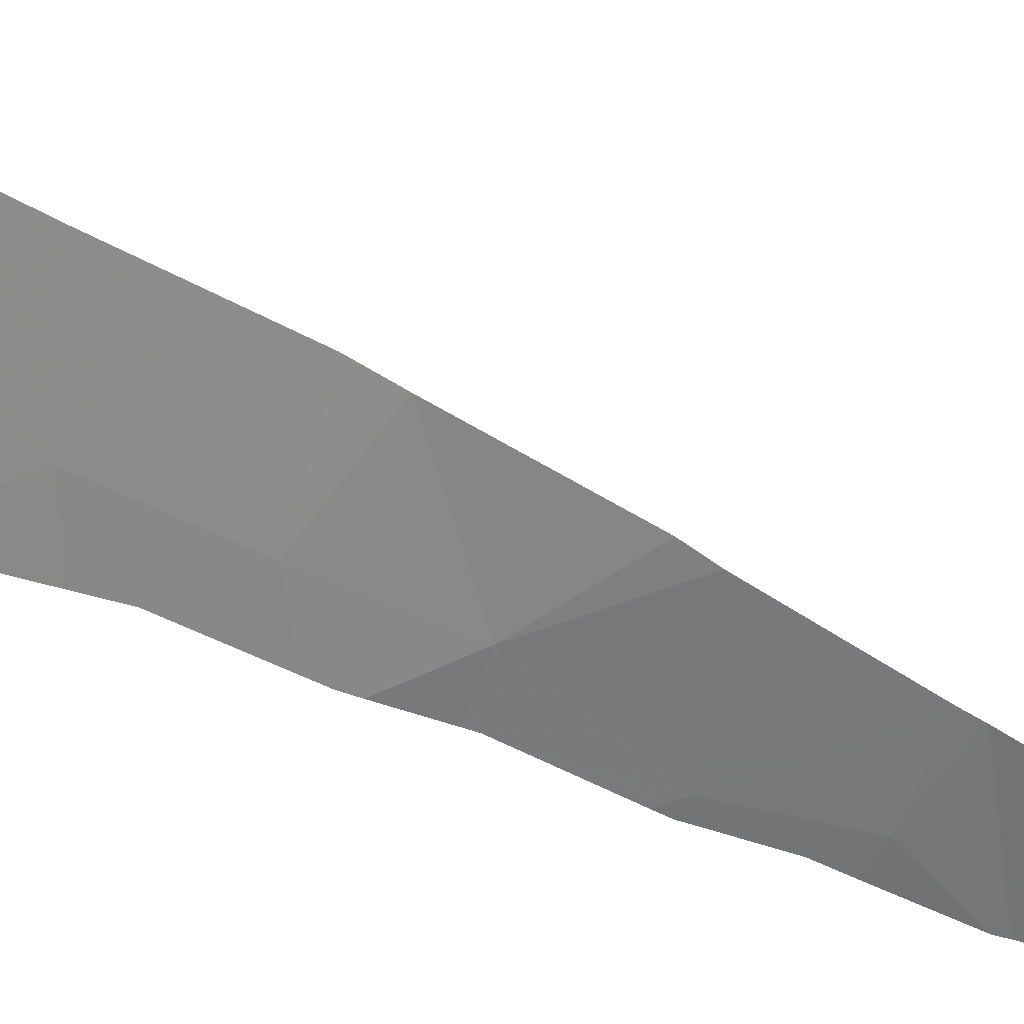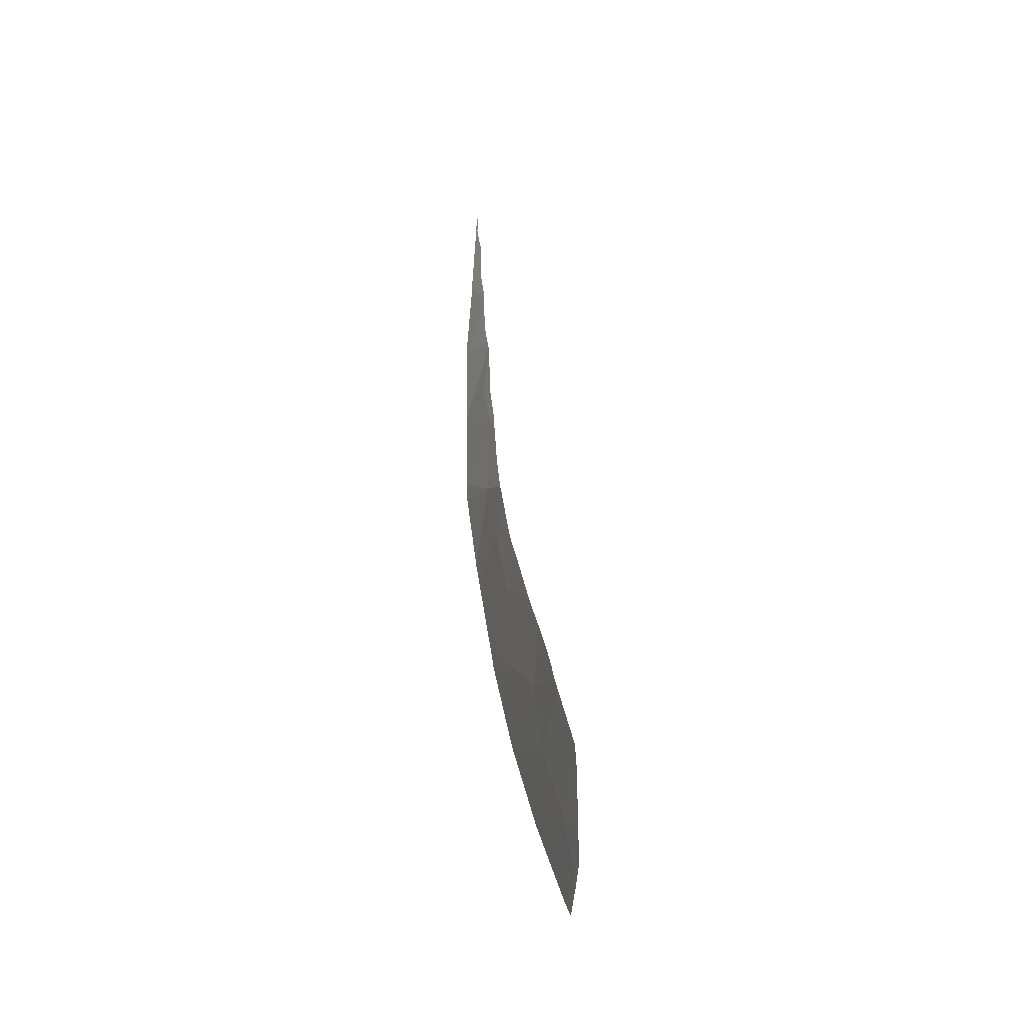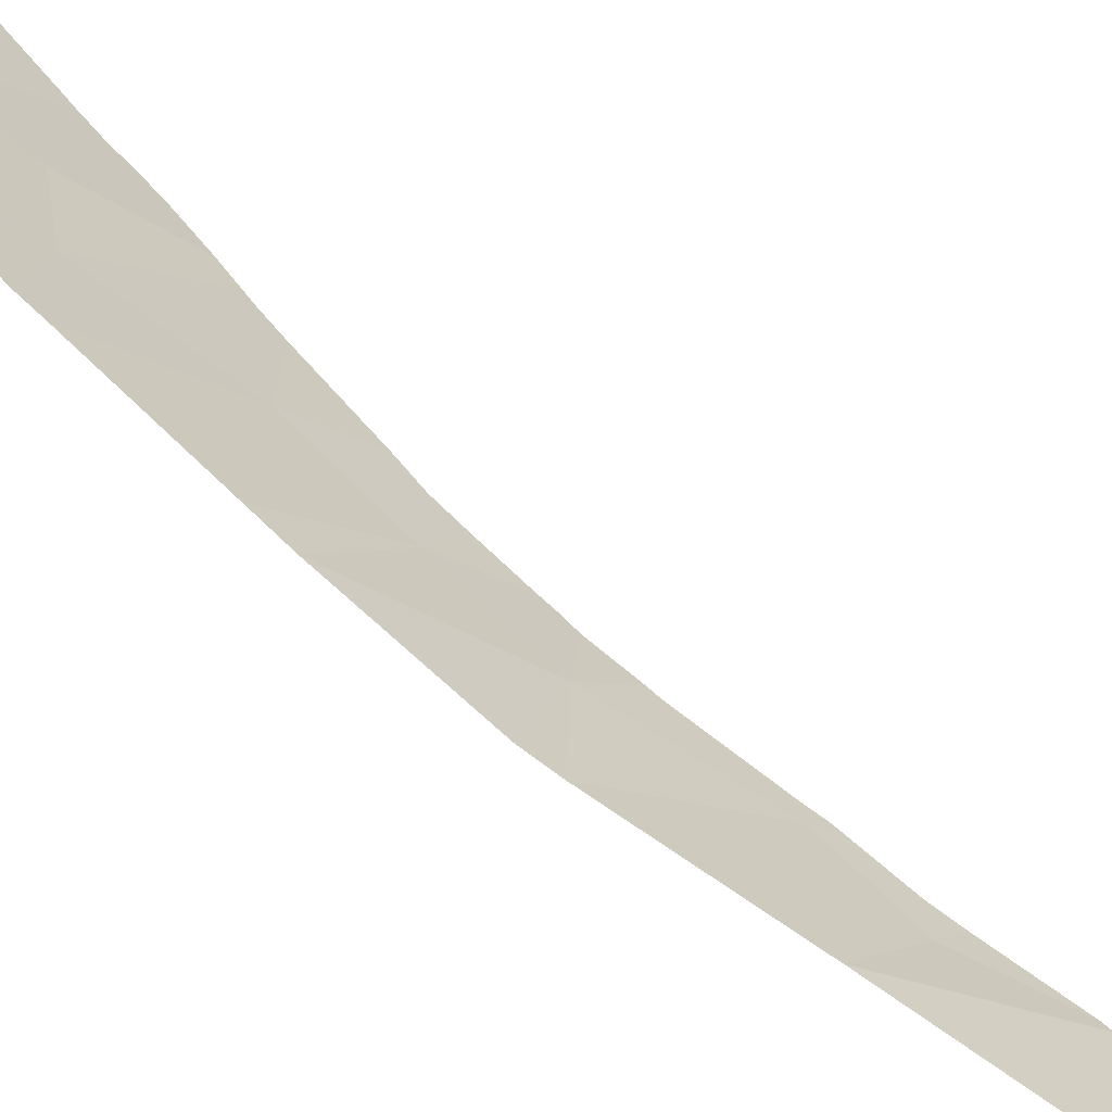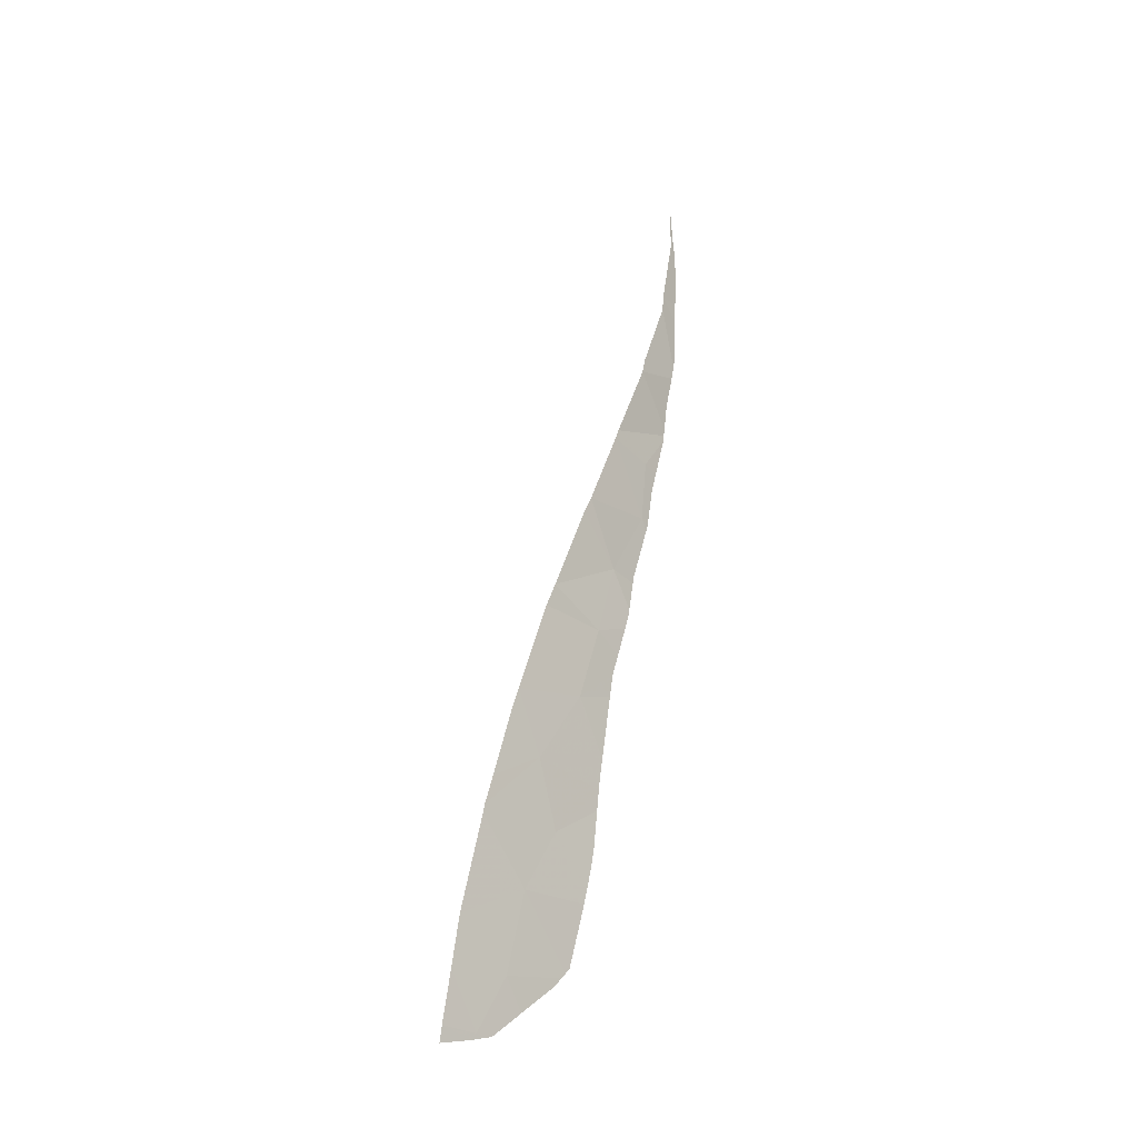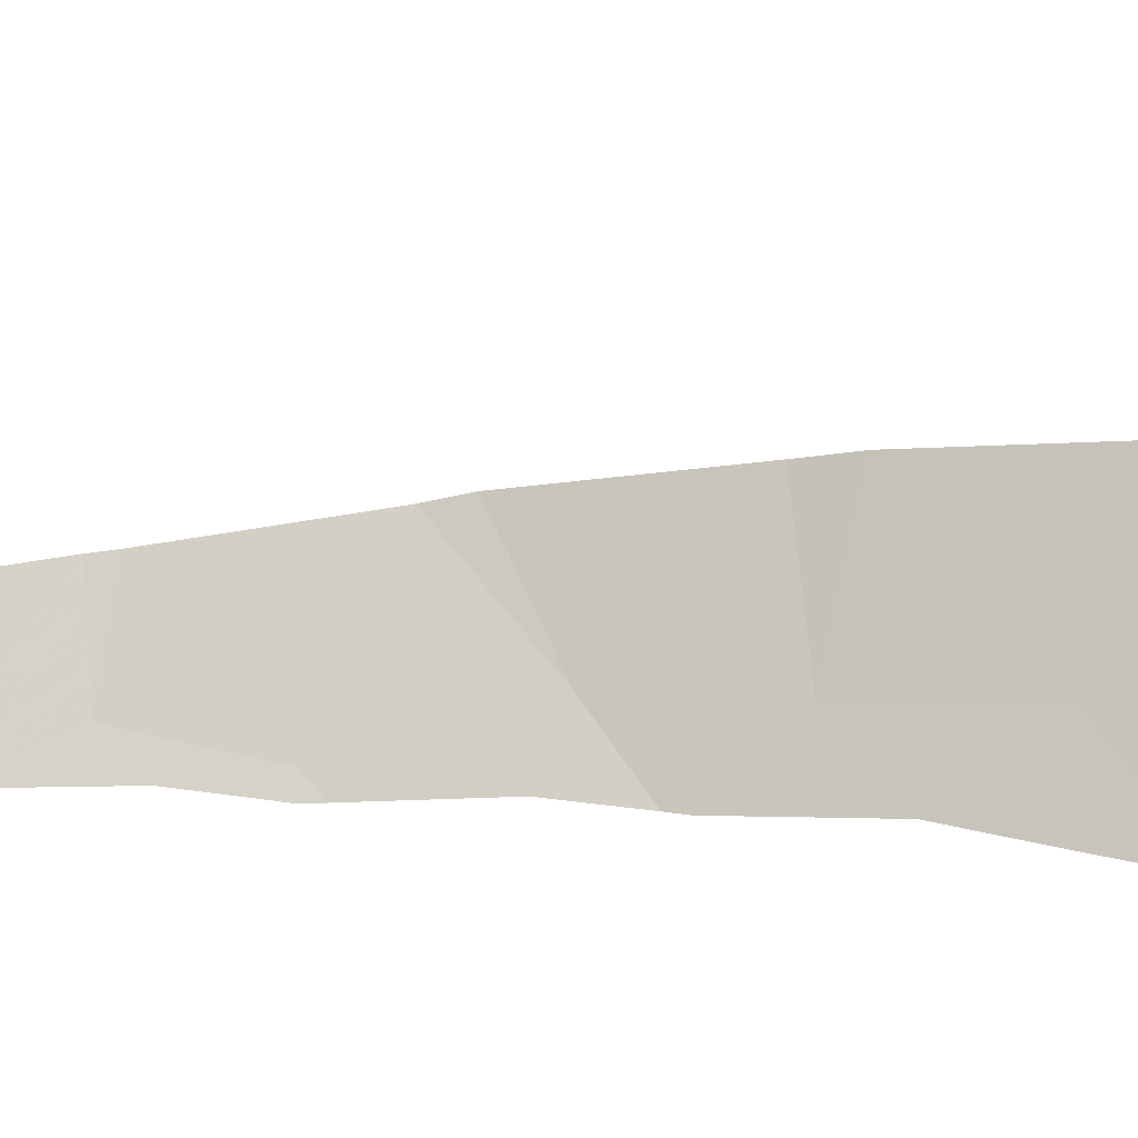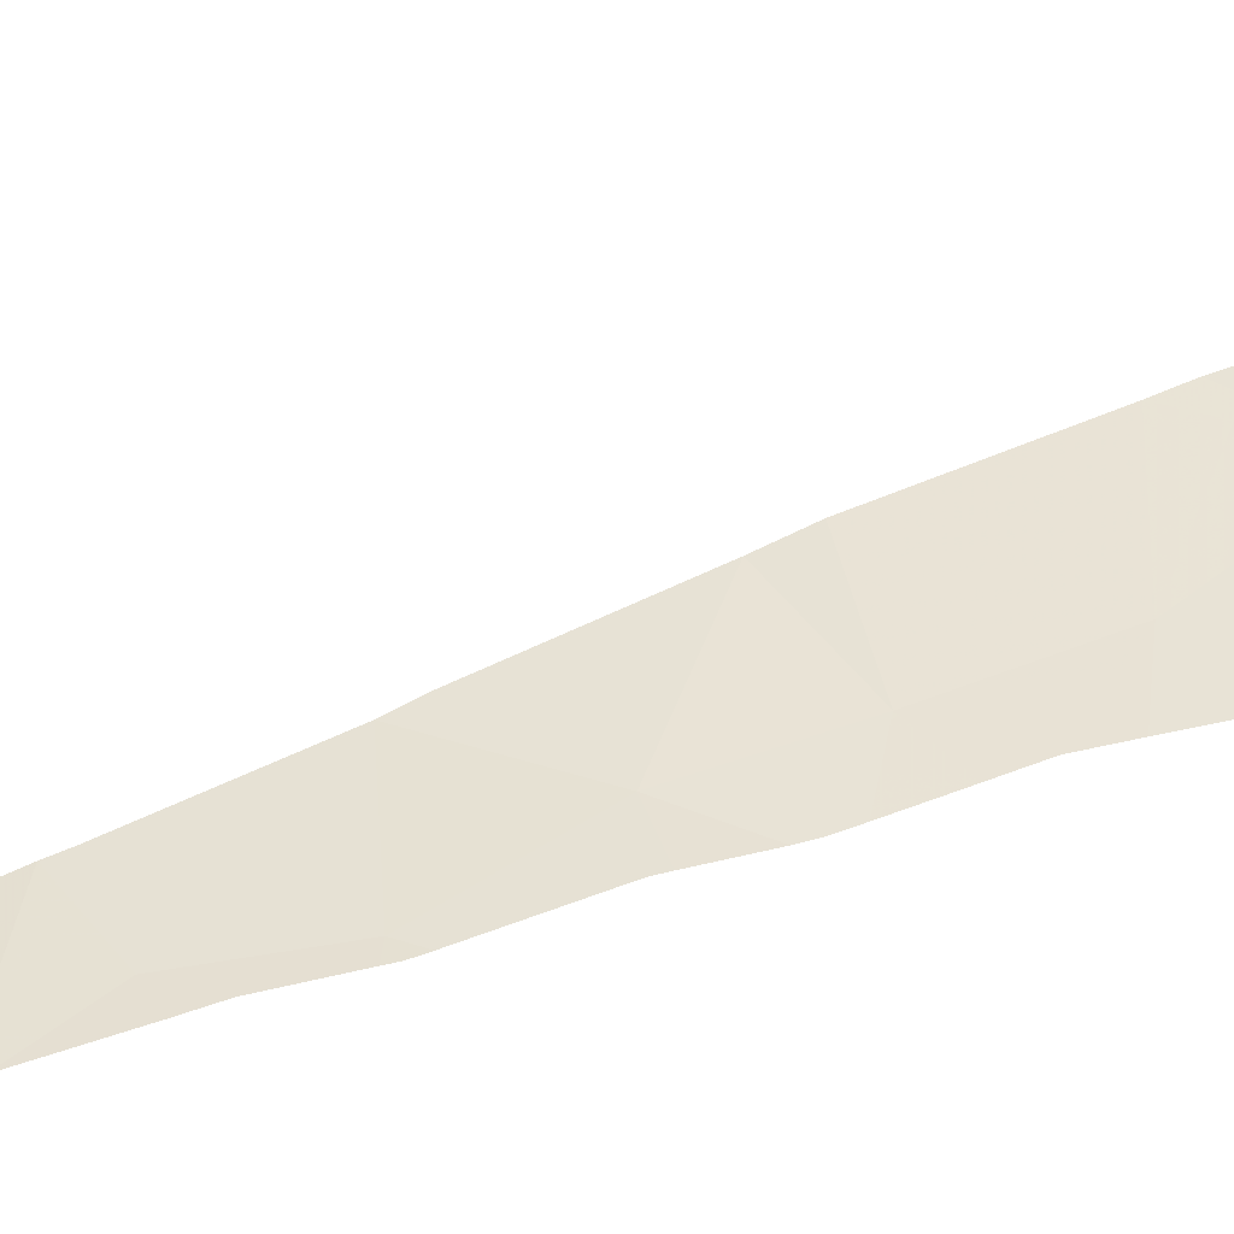
<metadata>
{"format":"obj","ext":"obj","renderer":"f3d","projection":"perspective","resolution":1024,"background":"white","views":[{"elev":-34.1,"azim":-107.6,"up":"+Y"},{"elev":-51.9,"azim":46.4,"up":"+Z"},{"elev":27.7,"azim":-37.4,"up":"+Y"},{"elev":-30.7,"azim":-73.5,"up":"+Z"},{"elev":51.6,"azim":104.3,"up":"+Y"},{"elev":16.3,"azim":75.3,"up":"+Y"}]}
</metadata>
<code>
v 3.353 75 -20.46
v 4.11 74.84 -21.41
v 3.277 75.09 -20.75
v 3.594 75.92 -24.89
v 2.933 76.44 -25.41
v 2.922 76.14 -24.27
v 3.225 77.12 -28.25
v 4.073 76.55 -28.14
v 3.911 76.95 -29.03
v 2.934 76.57 -25.87
v 3.951 76.25 -26.87
v 2.948 76.59 -26
v 4.196 75.84 -25.89
v 4.57 74.45 -20.22
v 4.035 75.39 -23.7
v 2.947 76.06 -23.99
v 3.084 76.96 -27.47
v 3.695 74.66 -19.12
v 3.091 75.52 -22.15
v 4.076 75.09 -22.53
v 3.046 75.65 -22.53
v 4.78 75.31 -25.01
v 4.48 74.35 -19.2
v 3.735 74.62 -18.94
v 4.512 73.95 -15.66
v 4.72 73.82 -14.28
v 4.822 73.79 -14.38
v 4.875 74.12 -18.51
v 3.367 77.28 -29.03
v 4.902 73.94 -17.19
v 4.106 74.23 -17.3
v 4.495 73.97 -15.94
v 4.077 74.26 -17.55
v 4.929 73.9 -16.93
v 4.847 74.03 -17.79
v 4.888 73.85 -16.07
v 4.947 73.89 -16.76
v 3.884 77 -29.13
v 3.427 77.33 -29.27
v 4.749 75.28 -24.83
v 4.837 75.36 -25.33
v 4.929 75.44 -25.91
v 4.887 73.85 -15.91
v 4.883 73.85 -16
v 4.776 73.81 -13.9
v 4.714 73.83 -13.89
v 4.774 73.81 -13.85
v 4.784 73.81 -14.12
v 4.76 73.82 -13.44
v 4.984 75.62 -26.8
v 4.963 75.55 -26.49
v 4.956 75.5 -26.25
v 4.807 73.8 -14.27
v 4.927 73.8 -15.07
v 4.492 76.45 -28.59
v 4.164 76.79 -29.02
v 4.96 75.97 -27.95
v 4.892 76.06 -28.09
v 4.559 74.91 -22.78
v 4.547 74.99 -23.12
v 4.595 75.06 -23.49
v 4.667 75.16 -24.12
v 4.709 75.23 -24.51
v 5.048 75.87 -27.78
v 4.995 75.65 -26.93
v 4.872 74.11 -18.4
v 4.865 74.09 -18.27
v 4.588 74.62 -21.33
v 4.711 74.42 -20.4
v 4.732 74.4 -20.26
v 4.904 73.83 -15.56
v 4.584 74.71 -21.94
v 4.59 74.64 -21.45
v 4.591 74.74 -22.09
v 5.003 75.92 -27.87
v 4.768 74.25 -19.27
v 4.729 74.3 -19.56
v 4.58 74.78 -22.28
v 4.732 74.38 -20.16
v 4.055 76.87 -29.06
f 1 2 3
f 4 5 6
f 7 8 9
f 10 11 12
f 10 13 11
f 14 2 1
f 15 4 16
f 16 4 6
f 12 11 17
f 10 5 4
f 4 13 10
f 18 14 1
f 19 20 21
f 21 15 16
f 21 20 15
f 2 20 19
f 19 3 2
f 13 4 22
f 23 14 18
f 23 18 24
f 25 26 27
f 28 23 24
f 29 7 9
f 8 17 11
f 8 7 17
f 30 31 32
f 33 31 30
f 30 32 34
f 35 33 30
f 32 36 37
f 34 32 37
f 29 9 38
f 38 39 29
f 4 15 40
f 40 22 4
f 41 13 22
f 42 13 41
f 25 43 44
f 32 25 44
f 44 36 32
f 45 46 47
f 48 26 46
f 46 45 48
f 47 46 49
f 50 11 13
f 51 13 42
f 50 13 51
f 51 42 52
f 53 26 48
f 27 26 53
f 54 25 27
f 9 8 55
f 55 56 9
f 8 57 58
f 55 8 58
f 20 59 60
f 15 20 60
f 60 61 15
f 62 15 61
f 63 15 62
f 40 15 63
f 64 11 50
f 50 65 64
f 28 24 66
f 67 33 35
f 66 24 33
f 33 67 66
f 68 2 14
f 14 69 68
f 69 14 70
f 71 25 54
f 43 25 71
f 72 2 73
f 74 20 2
f 2 72 74
f 73 2 68
f 75 11 64
f 8 11 75
f 75 57 8
f 76 23 28
f 77 14 23
f 23 76 77
f 78 20 74
f 59 20 78
f 79 14 77
f 70 14 79
f 80 9 56
f 38 9 80

</code>
